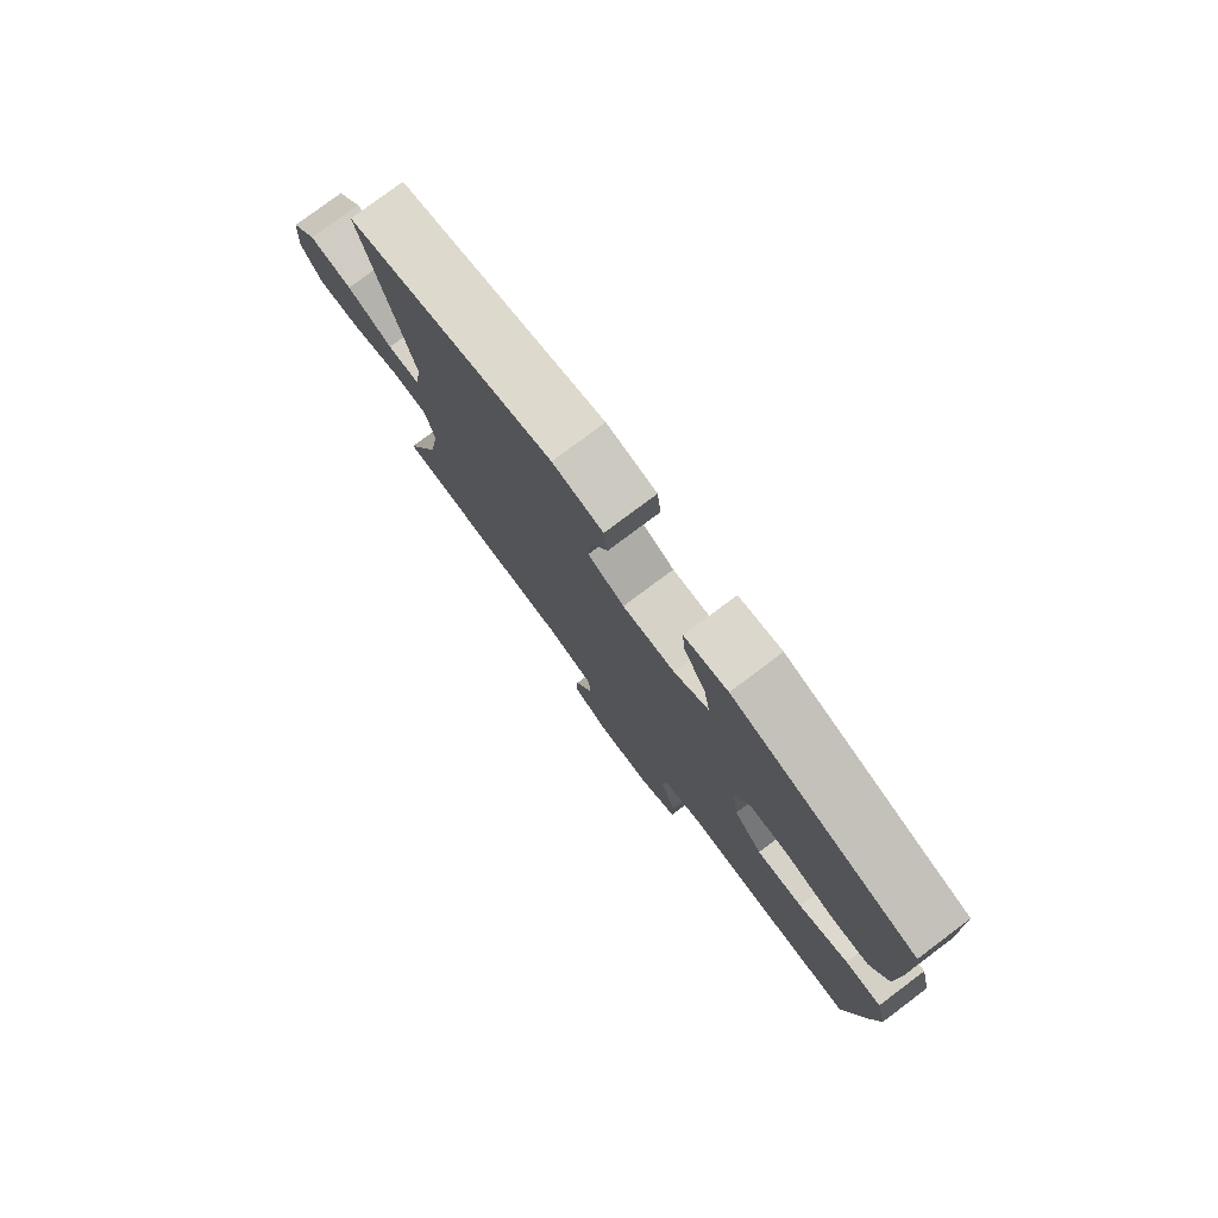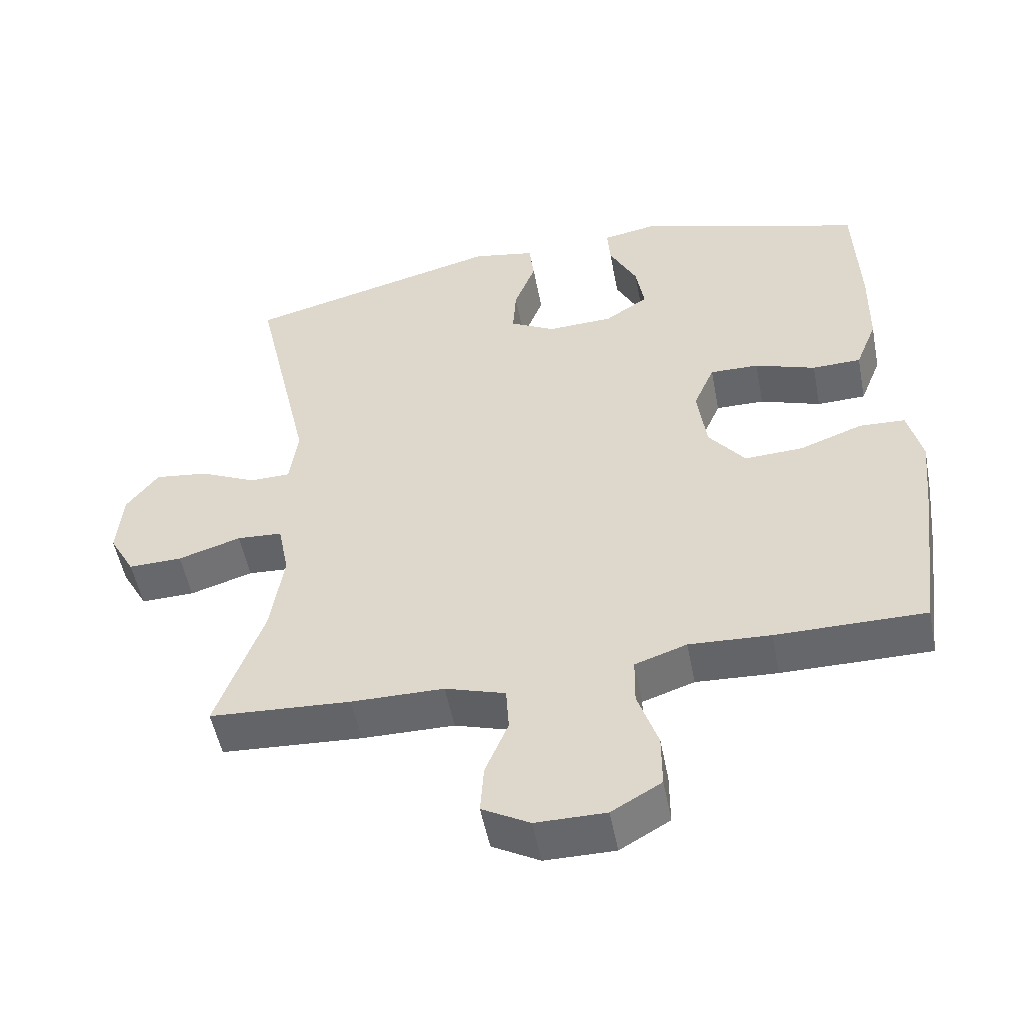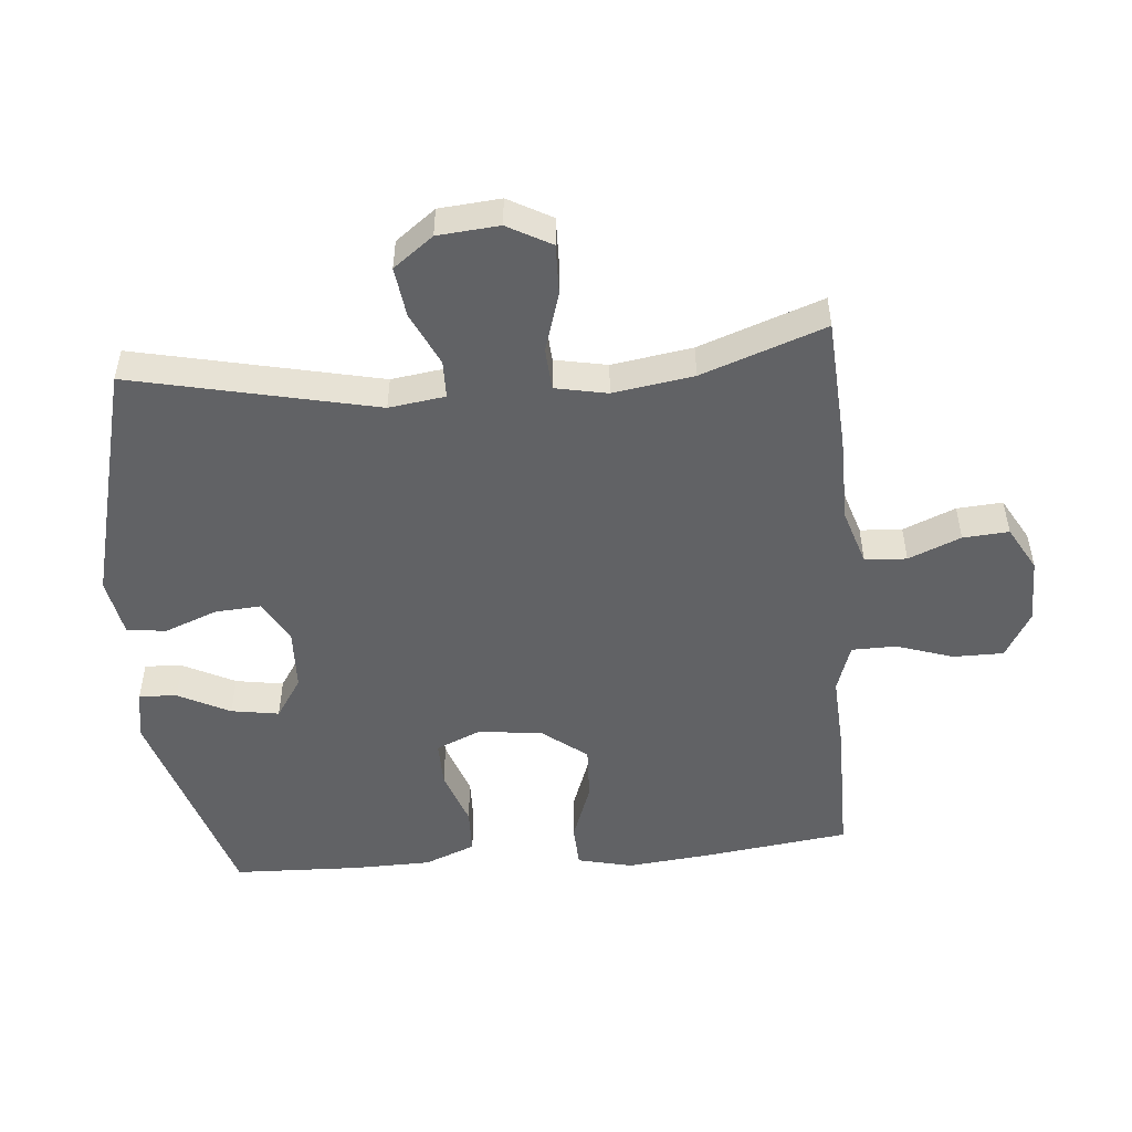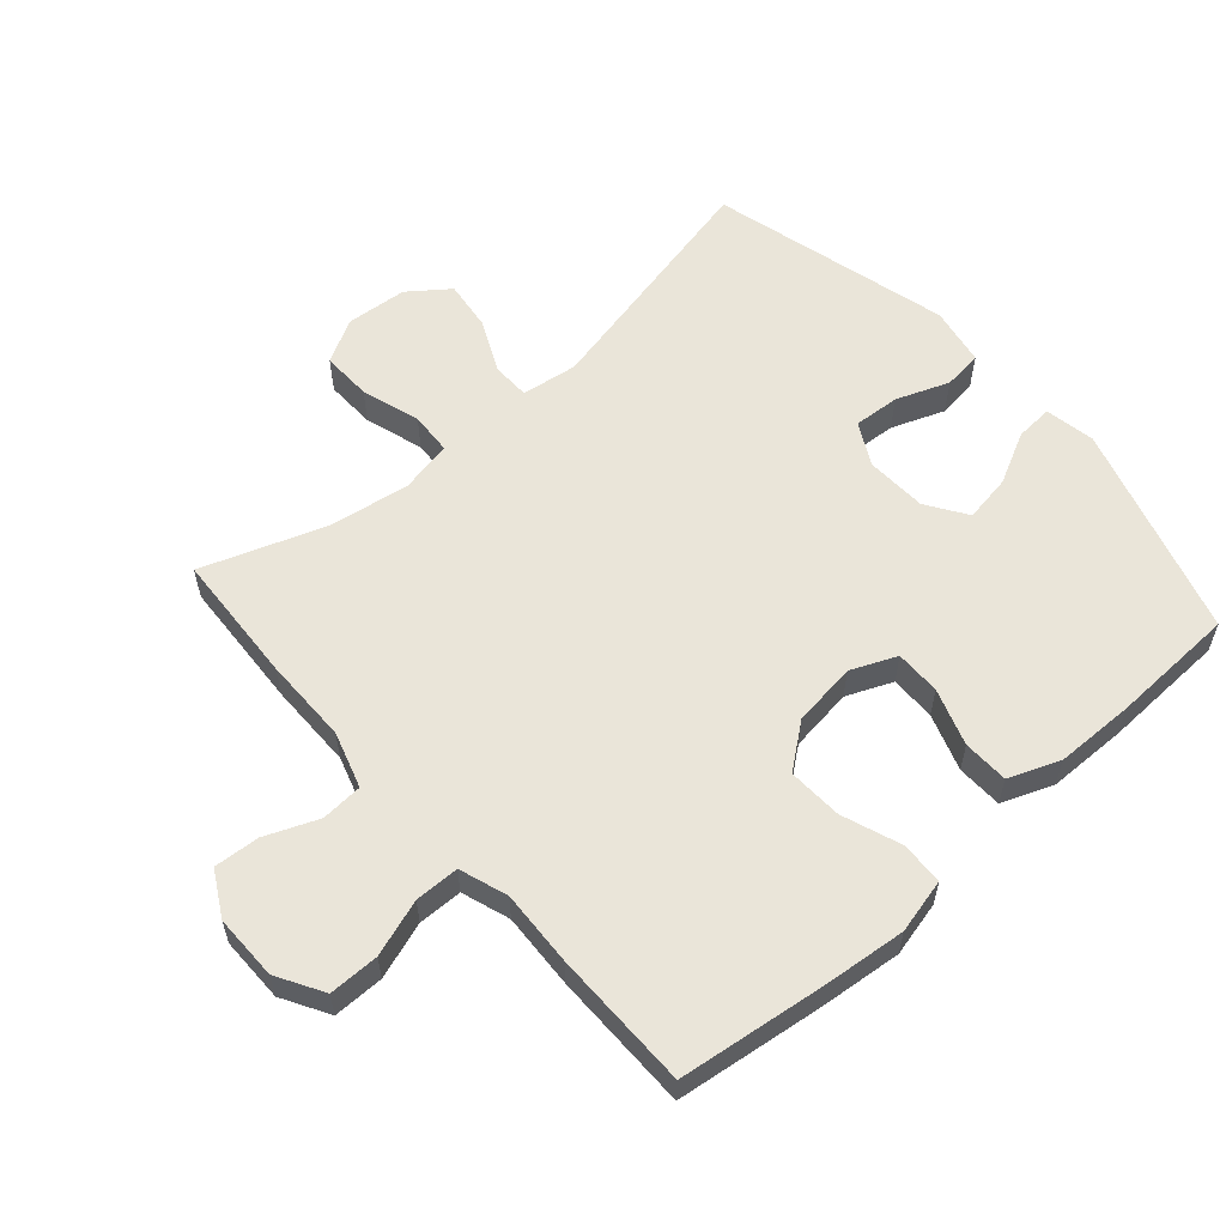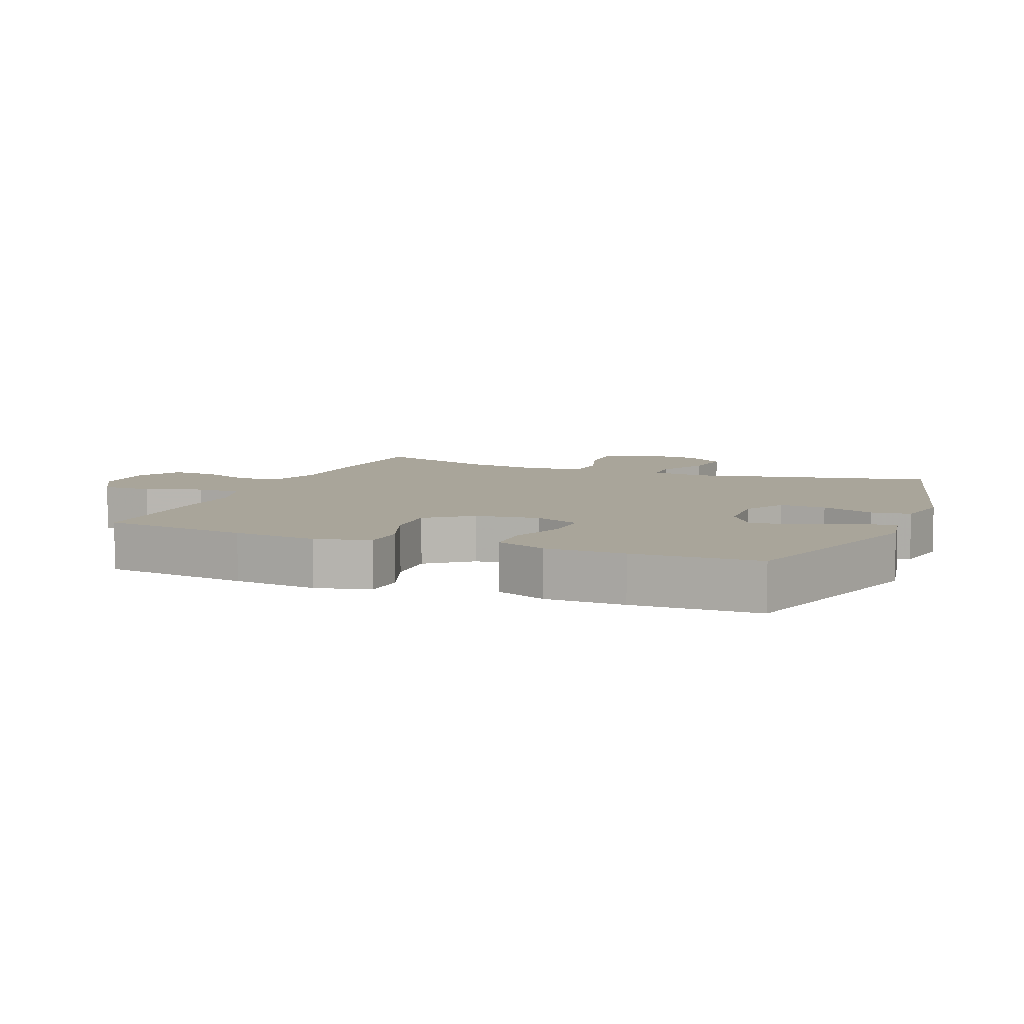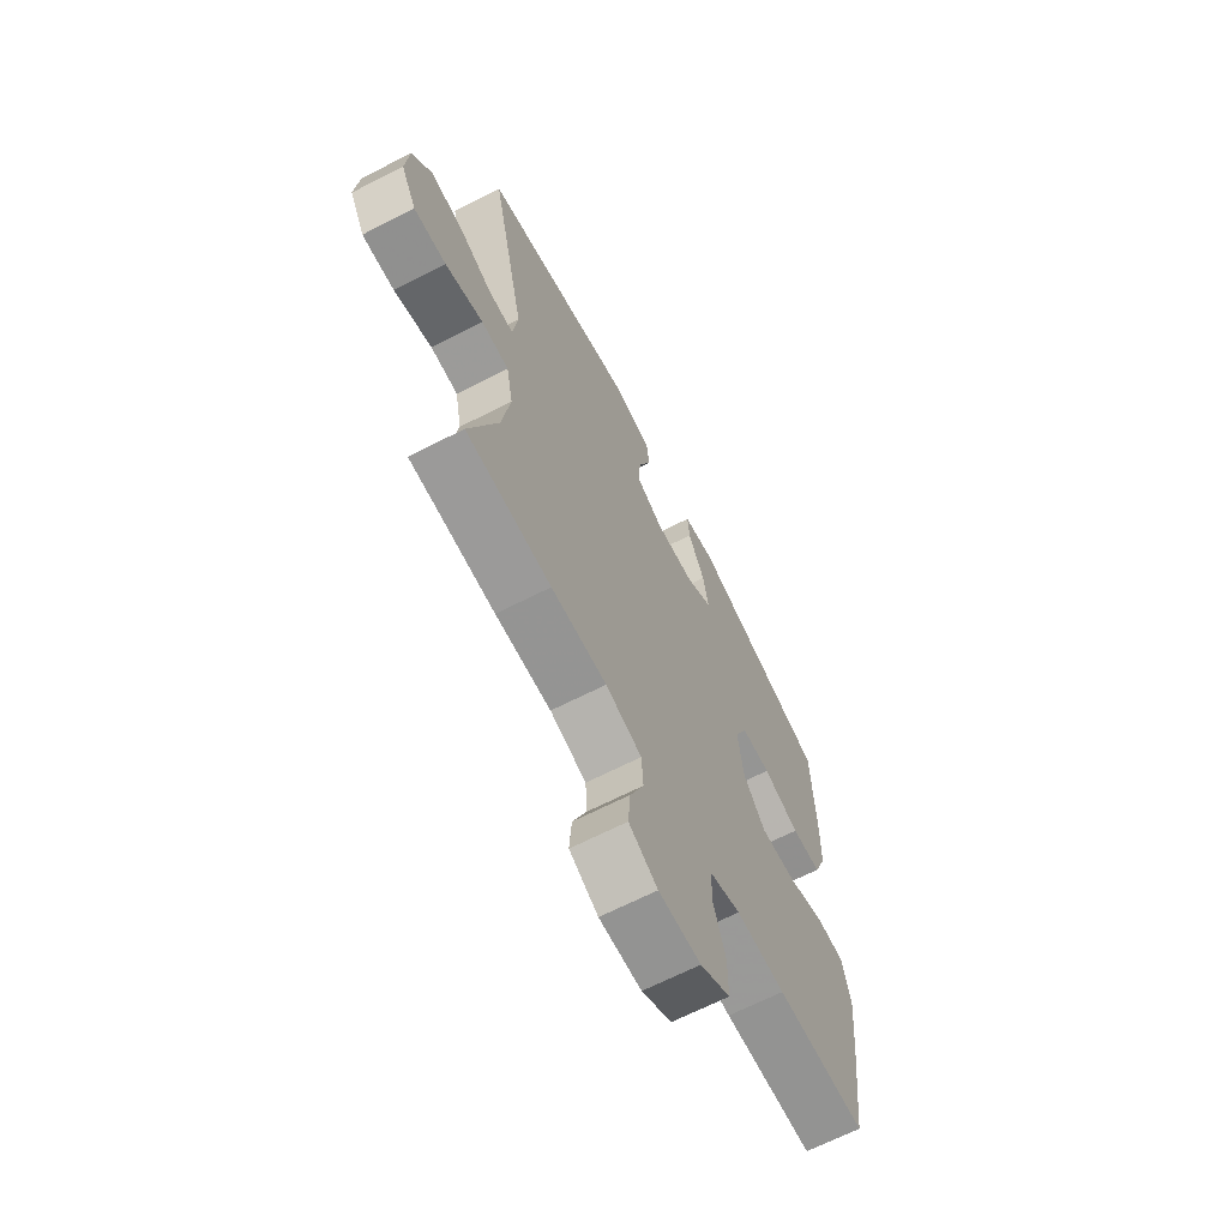
<metadata>
{"format":"obj","ext":"obj","renderer":"f3d","projection":"perspective","resolution":1024,"background":"white","views":[{"elev":79.0,"azim":-126.8,"up":"+Z"},{"elev":-52.1,"azim":-169.1,"up":"+Z"},{"elev":-50.6,"azim":95.1,"up":"+Y"},{"elev":58.2,"azim":-131.4,"up":"+Y"},{"elev":7.5,"azim":-68.0,"up":"+Y"},{"elev":-66.7,"azim":117.1,"up":"+Z"}]}
</metadata>
<code>
v 0.5 0.07 0.5
v 0.417 0.07 0.127
v 0.429 0.07 0.041
v 0.487 0.07 0.04
v 0.568 0.07 0.078
v 0.645 0.07 0.088
v 0.691 0.07 0.027
v 0.699 0.07 -0.067
v 0.662 0.07 -0.134
v 0.585 0.07 -0.132
v 0.495 0.07 -0.104
v 0.43 0.07 -0.108
v 0.414 0.07 -0.188
v 0.433 0.07 -0.311
v 0.5 0.07 -0.5
v 0.298 0.07 -0.512
v 0.166 0.07 -0.513
v 0.08 0.07 -0.54
v 0.076 0.07 -0.604
v 0.109 0.07 -0.684
v 0.114 0.07 -0.754
v 0.046 0.07 -0.792
v -0.054 0.07 -0.792
v -0.125 0.07 -0.751
v -0.125 0.07 -0.674
v -0.096 0.07 -0.587
v -0.097 0.07 -0.519
v -0.171 0.07 -0.494
v -0.287 0.07 -0.5
v -0.5 0.07 -0.5
v -0.529 0.07 -0.276
v -0.542 0.07 -0.148
v -0.522 0.07 -0.064
v -0.456 0.07 -0.061
v -0.366 0.07 -0.094
v -0.282 0.07 -0.098
v -0.23 0.07 -0.031
v -0.217 0.07 0.067
v -0.247 0.07 0.137
v -0.317 0.07 0.136
v -0.404 0.07 0.106
v -0.474 0.07 0.108
v -0.505 0.07 0.186
v -0.507 0.07 0.307
v -0.5 0.07 0.5
v -0.172 0.07 0.6
v -0.095 0.07 0.586
v -0.099 0.07 0.528
v -0.139 0.07 0.449
v -0.151 0.07 0.376
v -0.089 0.07 0.335
v 0.005 0.07 0.331
v 0.07 0.07 0.366
v 0.065 0.07 0.437
v 0.034 0.07 0.518
v 0.041 0.07 0.578
v 0.131 0.07 0.595
v 0.5 0 0.5
v 0.417 0 0.127
v 0.429 0 0.041
v 0.487 0 0.04
v 0.568 0 0.078
v 0.645 0 0.088
v 0.691 0 0.027
v 0.699 0 -0.067
v 0.662 0 -0.134
v 0.585 0 -0.132
v 0.495 0 -0.104
v 0.43 0 -0.108
v 0.414 0 -0.188
v 0.433 0 -0.311
v 0.5 0 -0.5
v 0.298 0 -0.512
v 0.166 0 -0.513
v 0.08 0 -0.54
v 0.076 0 -0.604
v 0.109 0 -0.684
v 0.114 0 -0.754
v 0.046 0 -0.792
v -0.054 0 -0.792
v -0.125 0 -0.751
v -0.125 0 -0.674
v -0.096 0 -0.587
v -0.097 0 -0.519
v -0.171 0 -0.494
v -0.287 0 -0.5
v -0.5 0 -0.5
v -0.529 0 -0.276
v -0.542 0 -0.148
v -0.522 0 -0.064
v -0.456 0 -0.061
v -0.366 0 -0.094
v -0.282 0 -0.098
v -0.23 0 -0.031
v -0.217 0 0.067
v -0.247 0 0.137
v -0.317 0 0.136
v -0.404 0 0.106
v -0.474 0 0.108
v -0.505 0 0.186
v -0.507 0 0.307
v -0.5 0 0.5
v -0.172 0 0.6
v -0.095 0 0.586
v -0.099 0 0.528
v -0.139 0 0.449
v -0.151 0 0.376
v -0.089 0 0.335
v 0.005 0 0.331
v 0.07 0 0.366
v 0.065 0 0.437
v 0.034 0 0.518
v 0.041 0 0.578
v 0.131 0 0.595
f 57 1 2
f 56 57 2
f 55 56 2
f 54 55 2
f 53 54 2 3
f 52 53 3
f 51 52 3
f 47 48 49
f 46 47 49
f 45 46 49
f 44 45 49
f 43 44 49
f 42 43 49
f 41 42 49
f 40 41 49
f 39 40 49 50
f 38 39 50 51
f 33 34 35
f 32 33 35
f 31 32 35
f 30 31 35
f 29 30 35
f 28 29 35
f 27 28 35 36
f 24 25 26
f 23 24 26
f 22 23 26
f 21 22 26
f 20 21 26
f 19 20 26
f 18 19 26 27
f 27 36 37
f 18 27 37
f 17 18 37
f 37 38 51
f 17 37 51
f 16 17 51
f 15 16 51
f 14 15 51
f 9 10 11
f 8 9 11
f 7 8 11
f 6 7 11
f 5 6 11
f 4 5 11
f 3 4 11 12
f 13 14 51
f 3 12 13 51
f 59 58 114
f 59 114 113
f 59 113 112
f 59 112 111
f 60 59 111 110
f 60 110 109
f 60 109 108
f 106 105 104
f 106 104 103
f 106 103 102
f 106 102 101
f 106 101 100
f 106 100 99
f 106 99 98
f 106 98 97
f 107 106 97 96
f 108 107 96 95
f 92 91 90
f 92 90 89
f 92 89 88
f 92 88 87
f 92 87 86
f 92 86 85
f 93 92 85 84
f 83 82 81
f 83 81 80
f 83 80 79
f 83 79 78
f 83 78 77
f 83 77 76
f 84 83 76 75
f 94 93 84
f 94 84 75
f 94 75 74
f 108 95 94
f 108 94 74
f 108 74 73
f 108 73 72
f 108 72 71
f 68 67 66
f 68 66 65
f 68 65 64
f 68 64 63
f 68 63 62
f 68 62 61
f 69 68 61 60
f 108 71 70
f 108 70 69 60
f 1 58 59 2
f 2 59 60 3
f 3 60 61 4
f 4 61 62 5
f 5 62 63 6
f 6 63 64 7
f 7 64 65 8
f 8 65 66 9
f 9 66 67 10
f 10 67 68 11
f 11 68 69 12
f 12 69 70 13
f 13 70 71 14
f 14 71 72 15
f 15 72 73 16
f 16 73 74 17
f 17 74 75 18
f 18 75 76 19
f 19 76 77 20
f 20 77 78 21
f 21 78 79 22
f 22 79 80 23
f 23 80 81 24
f 24 81 82 25
f 25 82 83 26
f 26 83 84 27
f 27 84 85 28
f 28 85 86 29
f 29 86 87 30
f 30 87 88 31
f 31 88 89 32
f 32 89 90 33
f 33 90 91 34
f 34 91 92 35
f 35 92 93 36
f 36 93 94 37
f 37 94 95 38
f 38 95 96 39
f 39 96 97 40
f 40 97 98 41
f 41 98 99 42
f 42 99 100 43
f 43 100 101 44
f 44 101 102 45
f 45 102 103 46
f 46 103 104 47
f 47 104 105 48
f 48 105 106 49
f 49 106 107 50
f 50 107 108 51
f 51 108 109 52
f 52 109 110 53
f 53 110 111 54
f 54 111 112 55
f 55 112 113 56
f 56 113 114 57
f 57 114 58 1

</code>
